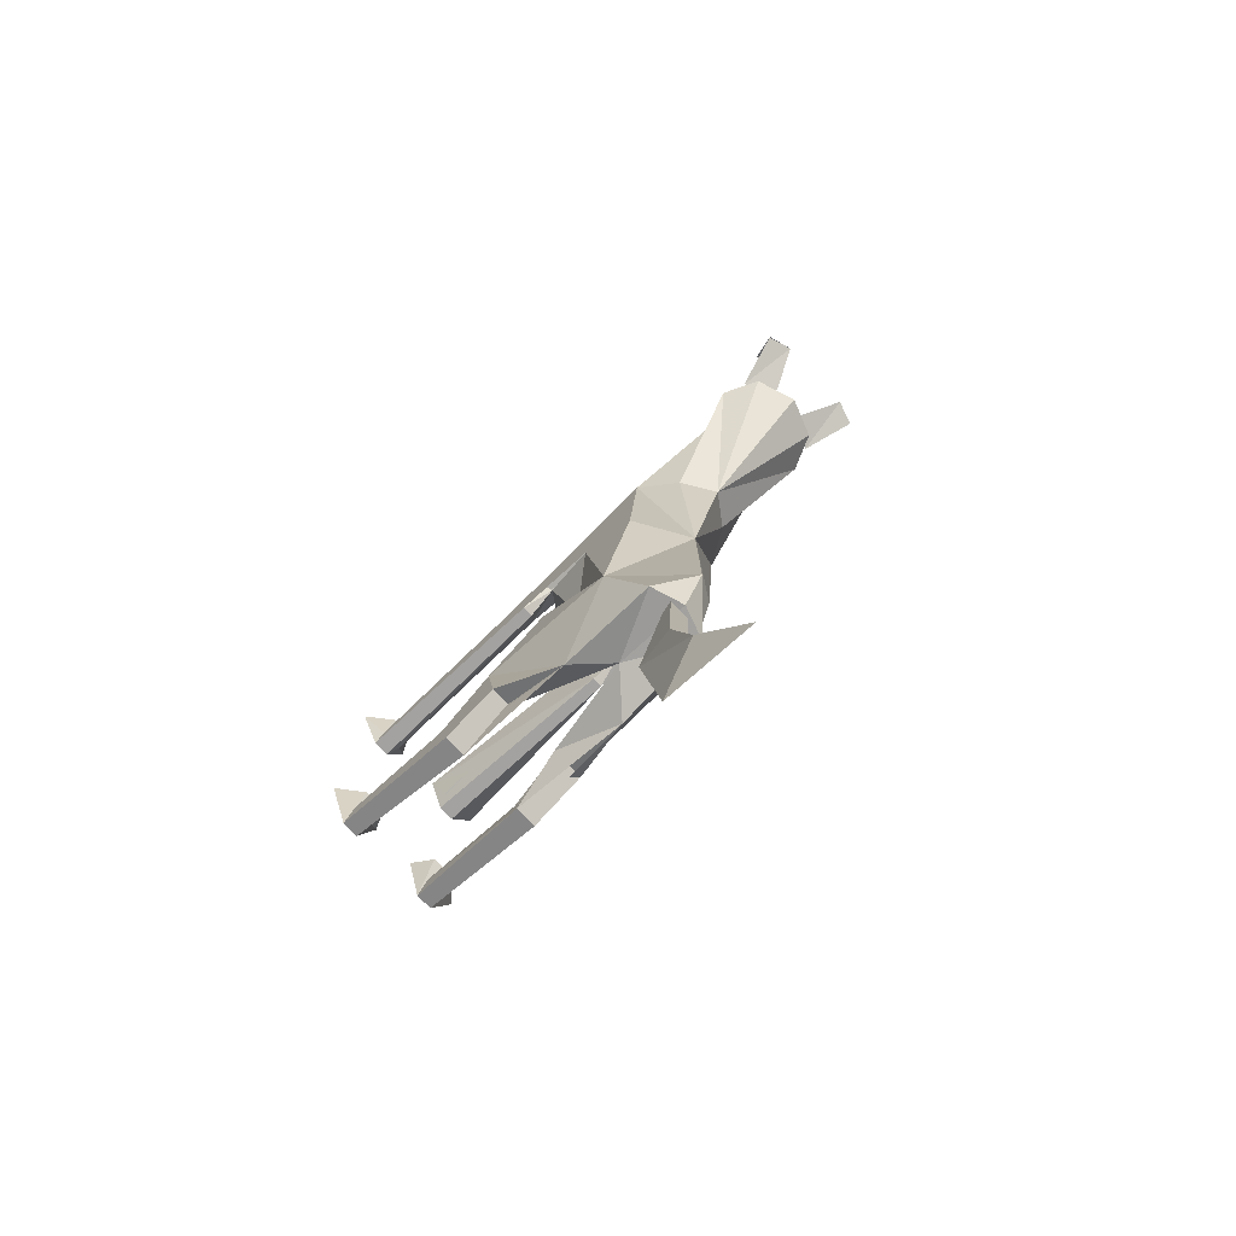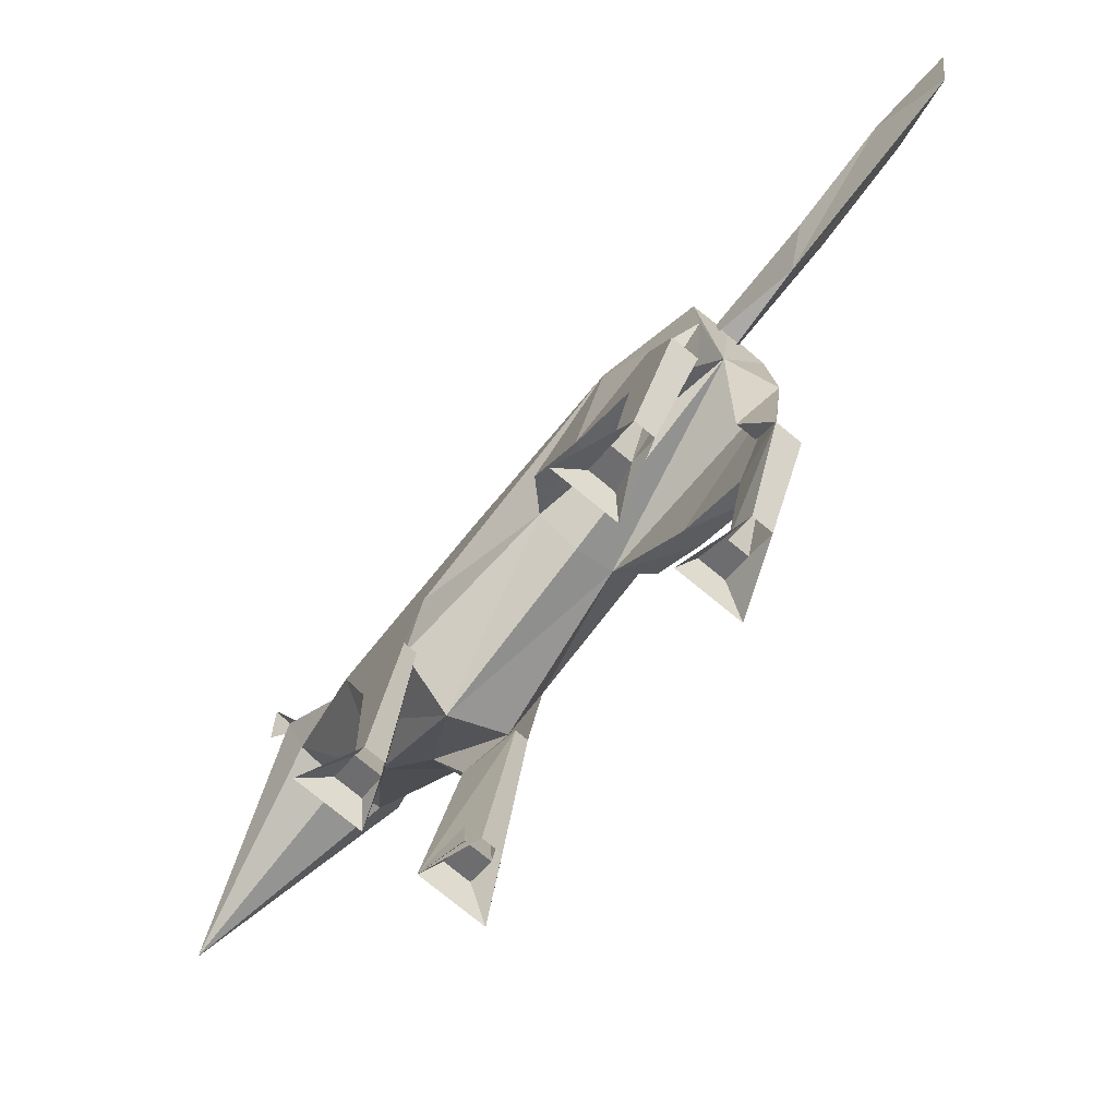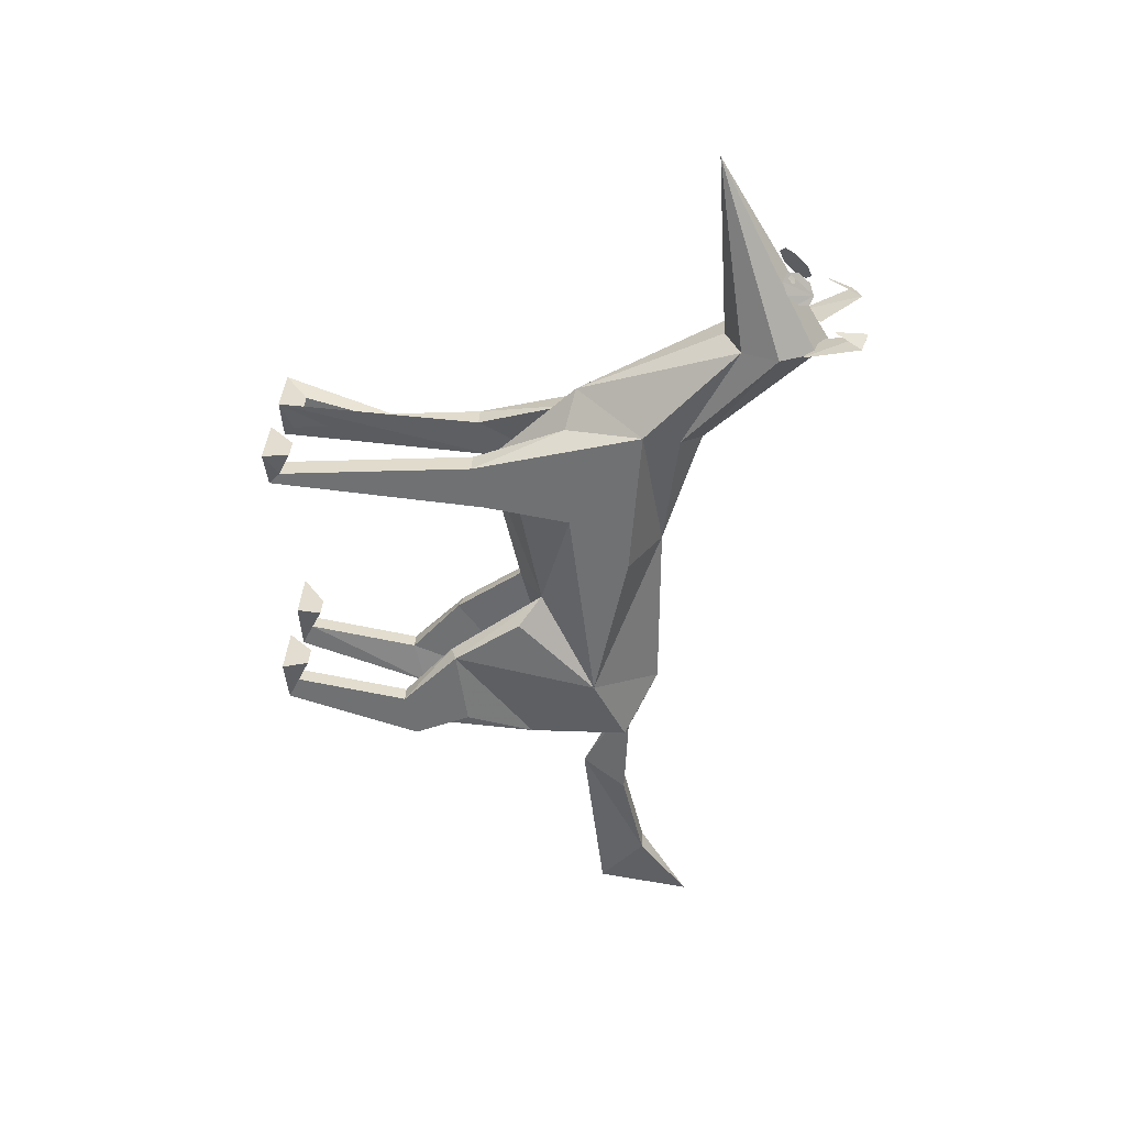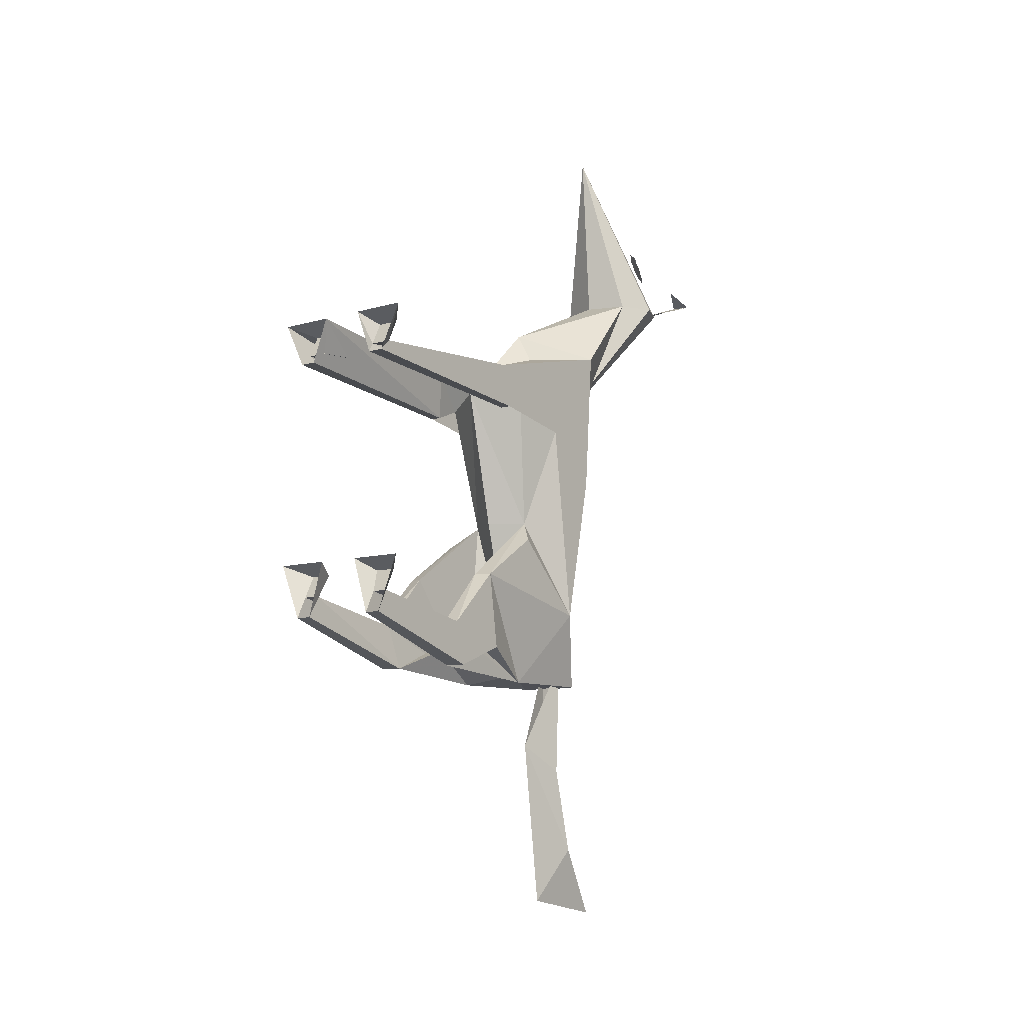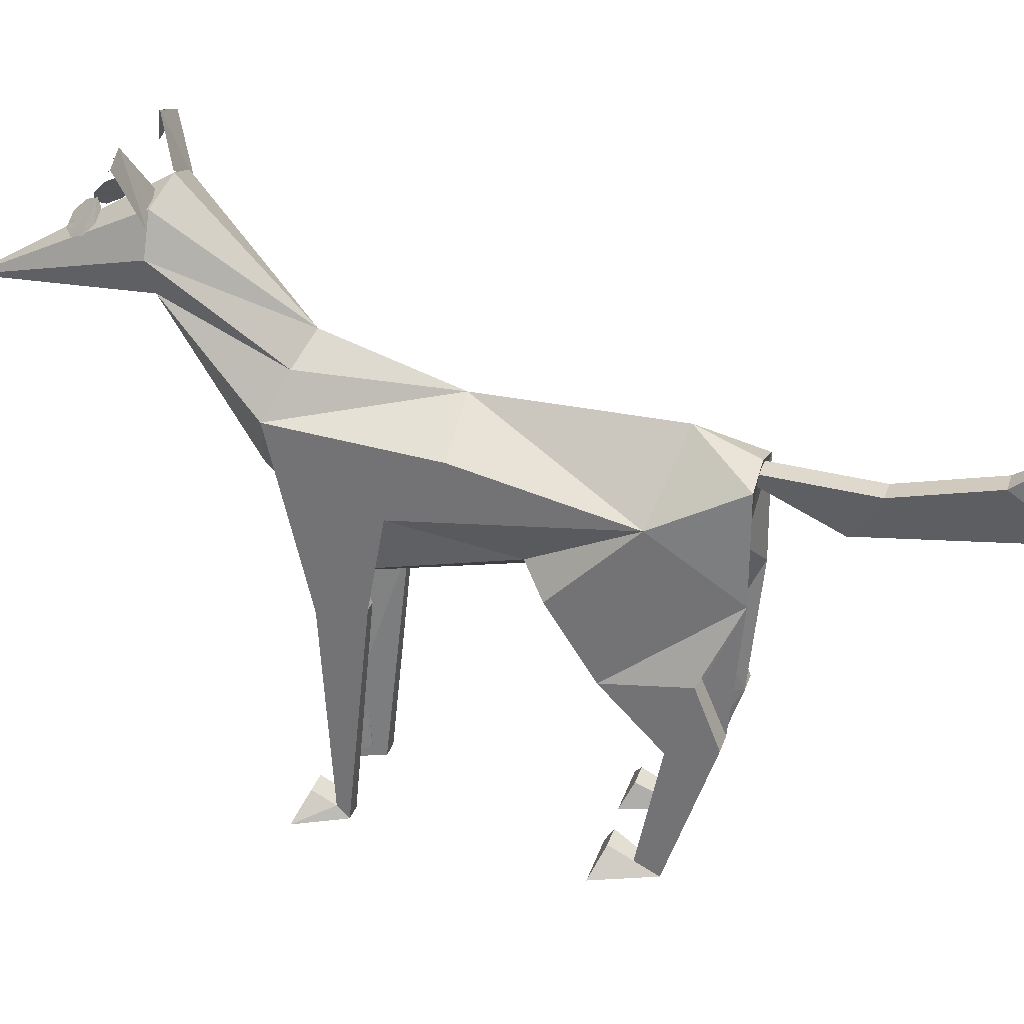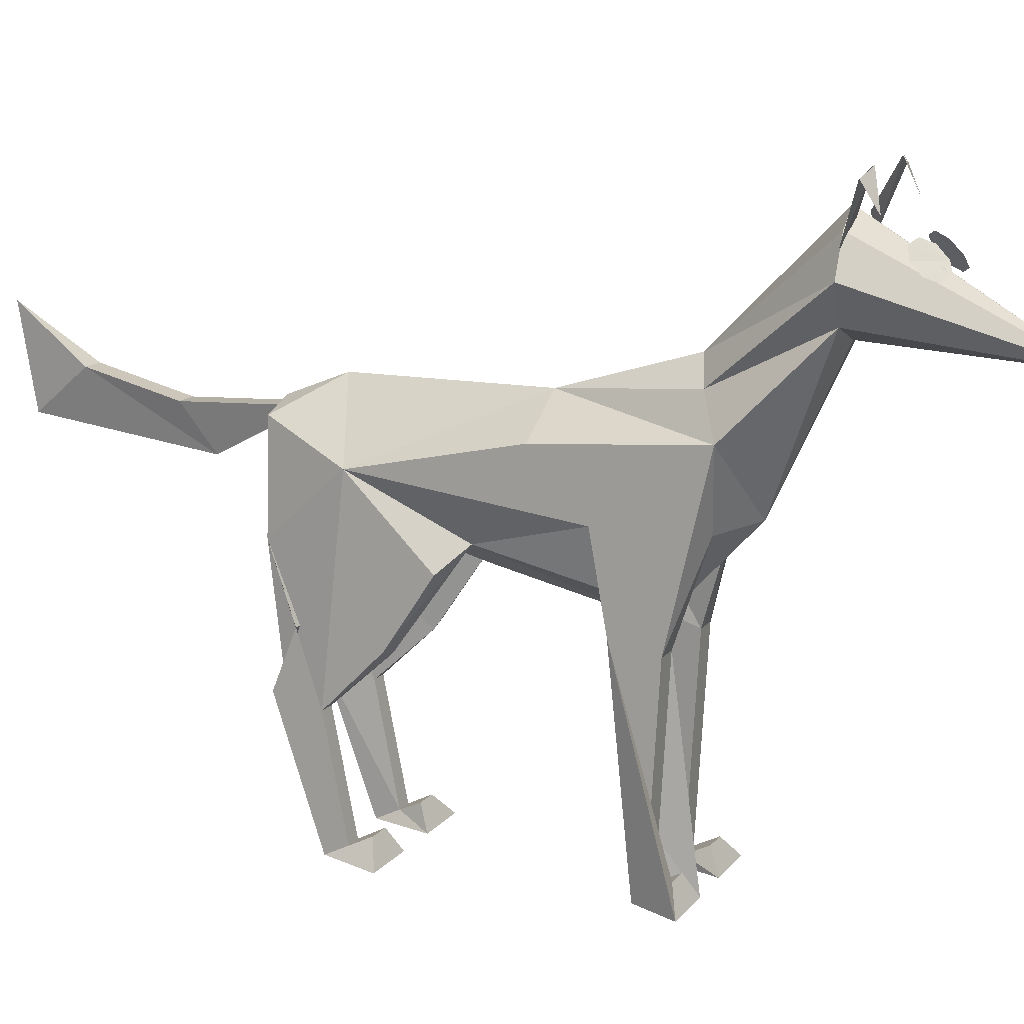
<metadata>
{"format":"obj","ext":"obj","renderer":"f3d","projection":"perspective","resolution":1024,"background":"white","views":[{"elev":-77.6,"azim":133.5,"up":"+Z"},{"elev":-78.4,"azim":140.9,"up":"+Y"},{"elev":34.6,"azim":92.7,"up":"+Z"},{"elev":-9.3,"azim":37.8,"up":"+Z"},{"elev":30.6,"azim":106.9,"up":"+Y"},{"elev":13.2,"azim":-66.5,"up":"+Y"}]}
</metadata>
<code>
v 0.06324 0.2349 0.2772
v 0.04546 0.1963 0.2766
v -0.05019 0.2595 0.2778
v 0.06324 0.09636 0.1803
v -0.0416 0.1963 0.2766
v 0.001928 0.02279 0.2048
v 0.06324 0.0841 0.01477
v 0.03872 0.0841 -0.2427
v 0.03872 -0.02626 -0.2427
v 0.03872 -0.014 -0.04654
v 0.06324 -0.03853 -0.07107
v 0.06324 -0.09984 -0.206
v 0.06324 -0.1611 -0.2305
v 0.06324 -0.2838 -0.1324
v 0.05404 -0.04159 0.1018
v 0.08776 -0.3083 0.1619
v 0.06324 -0.08757 0.1374
v 0.06324 -0.04466 0.1049
v 0.02829 0.01175 0.168
v 0.03872 -0.08757 0.1374
v 0.02645 -0.3083 0.1619
v 0.04485 -0.3083 0.1129
v 0.001928 0.01053 -0.2305
v 0.03872 -0.09984 -0.206
v 0.04485 -0.3083 -0.1814
v 0.04485 -0.1182 -0.1201
v 0.03872 -0.2838 -0.1324
v -0.04099 -0.02626 -0.2427
v -0.04099 -0.3083 -0.1814
v -0.03486 -0.2838 -0.1324
v -0.04099 -0.296 -0.1569
v -0.04099 -0.1734 -0.1814
v -0.03486 -0.014 -0.04654
v -0.08391 -0.3083 -0.1201
v -0.05938 -0.2838 -0.1324
v -0.05938 -0.296 -0.1569
v -0.05938 -0.1734 -0.1814
v -0.05938 -0.1121 -0.1201
v -0.05938 -0.03853 -0.07107
v -0.05938 -0.3083 -0.1814
v -0.03486 0.0841 -0.2427
v -0.03486 -0.08757 0.1374
v -0.0226 -0.3083 0.1619
v -0.05938 0.09636 0.1803
v -0.05938 -0.2838 0.1497
v -0.05938 0.04731 -0.1569
v 0.001928 0.1209 0.01477
v 0.01419 0.09023 -0.2121
v -0.01033 0.09023 -0.2121
v -0.01033 0.0841 -0.347
v 0.01419 0.1086 -0.4451
v 0.001928 0.1638 -0.5248
v -0.05938 0.2349 0.2772
v 0.001928 0.2895 0.2723
v 0.04546 0.2736 0.2778
v 0.001928 0.1797 0.276
v 0.001928 0.1669 0.4752
v 0.02216 0.2821 0.2821
v 0.05404 0.2595 0.2778
v 0.06324 0.2895 0.3121
v 0.07121 0.3171 0.2974
v 0.04485 0.3251 0.3011
v -0.05938 0.2895 0.3121
v -0.04099 0.3257 0.3011
v -0.06736 0.3171 0.2974
v -0.0183 0.2821 0.2821
v 0.03688 0.1368 0.1613
v -0.03302 0.1368 0.1613
v 0.001928 0.1614 0.1484
v -0.0416 0.2736 0.2778
v 0.06324 0.04731 -0.1569
v 0.001928 0.1209 -0.1814
v 0.06324 -0.1121 -0.1201
v 0.06324 -0.3083 -0.1814
v 0.08776 -0.3083 -0.1201
v 0.06324 -0.296 -0.1569
v 0.06324 -0.1734 -0.1814
v 0.001928 -0.07531 0.1129
v 0.06324 -0.07531 0.08834
v 0.06324 -0.3083 0.1129
v 0.06324 -0.2838 0.1497
v 0.06324 -0.296 0.1251
v 0.06324 0.0185 0.07118
v 0.03872 -0.296 0.1251
v 0.03872 -0.2838 0.1497
v 0.05098 -0.07531 0.08834
v 0.03872 -0.1611 -0.2305
v 0.04485 -0.1734 -0.1814
v 0.04485 -0.296 -0.1569
v 0.02645 -0.3083 -0.1201
v -0.0226 -0.09984 -0.206
v -0.03486 -0.1611 -0.2305
v -0.0226 -0.3083 -0.1201
v -0.04099 -0.1182 -0.1201
v -0.05938 -0.1611 -0.2305
v -0.05938 -0.09984 -0.206
v 0.001928 0.09636 -0.2427
v 0.001928 -0.03853 -0.04654
v -0.02444 0.01175 0.168
v -0.05019 -0.04159 0.1018
v -0.04712 -0.07531 0.08834
v -0.03486 -0.2838 0.1497
v -0.03486 -0.296 0.1251
v -0.04099 -0.3083 0.1129
v -0.05938 -0.07531 0.08834
v -0.05938 -0.3083 0.1129
v -0.05938 -0.04466 0.1049
v -0.05938 0.0185 0.07118
v -0.05938 -0.296 0.1251
v -0.08391 -0.3083 0.1619
v -0.05938 -0.08757 0.1374
v -0.05938 0.0841 0.01477
v 0.01419 0.0841 -0.347
v -0.01033 0.1086 -0.4451
v 0.001928 0.03505 -0.3163
v 0.04485 0.3257 0.3017
v 0.07121 0.3177 0.298
v 0.06324 0.2895 0.3127
v -0.06736 0.3171 0.298
v -0.04099 0.3257 0.3017
v -0.05938 0.2895 0.3127
v 0.07121 0.3171 0.2968
v 0.04485 0.3257 0.3005
v 0.02216 0.2821 0.2815
v 0.05404 0.2595 0.2772
v -0.0183 0.2821 0.2815
v -0.04099 0.3257 0.3005
v -0.06736 0.3171 0.2968
v -0.05019 0.2595 0.2772
v -0.02934 0.2478 0.352
v -0.03118 0.2404 0.3581
v -0.03302 0.2441 0.3532
v -0.02689 0.2429 0.36
v -0.02628 0.2472 0.3563
v 0.0332 0.2478 0.352
v 0.03688 0.2441 0.3532
v 0.03504 0.2404 0.3587
v 0.03074 0.2429 0.36
v 0.03013 0.2472 0.3563
v 0.02093 0.2637 0.3459
v 0.02523 0.2686 0.3336
v 0.0332 0.2637 0.3268
v 0.03994 0.2515 0.3305
v 0.04239 0.2398 0.3422
v 0.0381 0.2349 0.3551
v 0.02952 0.2398 0.3624
v 0.03013 0.2398 0.3618
v 0.02277 0.2515 0.3581
v -0.01708 0.2637 0.3459
v -0.02137 0.2686 0.3336
v -0.02934 0.2637 0.3268
v -0.03609 0.2515 0.3305
v -0.03854 0.2398 0.3422
v -0.03425 0.2349 0.3551
v -0.02566 0.2398 0.3624
v -0.02628 0.2398 0.3618
v -0.01892 0.2515 0.3581
v -0.02628 0.2398 0.3624
v -0.02628 0.2398 0.363
v -0.03425 0.2349 0.3557
v -0.03854 0.2398 0.3428
v -0.03609 0.2515 0.3311
v -0.02934 0.2637 0.3275
v -0.02137 0.2686 0.3342
v -0.01708 0.2637 0.3465
v -0.01892 0.2515 0.3587
v 0.0332 0.2637 0.3275
v 0.03994 0.2515 0.3311
v 0.04239 0.2398 0.3428
v 0.0381 0.2349 0.3557
v 0.03013 0.2398 0.363
v 0.03013 0.2398 0.3624
v 0.02277 0.2515 0.3587
v 0.02093 0.2637 0.3465
v 0.02523 0.2686 0.3342
v 0.001928 0.05957 -0.5064
f 118 117 116
f 129 128 127
f 125 124 123
f 121 120 119
f 59 61 62
f 28 33 94
f 31 29 92
f 30 93 29
f 30 35 34
f 31 36 35
f 32 37 36
f 94 38 37
f 33 39 38
f 40 95 92
f 91 92 95
f 91 96 28
f 23 28 41
f 23 33 28
f 37 38 39
f 95 40 36
f 40 34 35
f 98 33 23
f 78 33 98
f 42 101 100
f 43 104 101
f 44 99 6
f 101 104 106
f 100 101 105
f 108 100 99
f 102 103 109
f 43 102 45
f 103 42 111
f 99 111 42
f 99 44 111
f 105 106 110
f 105 111 44
f 33 100 108
f 78 100 33
f 46 33 108
f 78 6 99
f 39 33 46
f 97 41 72
f 28 46 41
f 41 46 72
f 44 68 47
f 46 112 47
f 72 46 47
f 9 24 87
f 87 25 89
f 90 27 89
f 27 90 75
f 89 27 14
f 88 89 76
f 26 88 77
f 10 26 73
f 74 25 87
f 24 12 13
f 24 23 9
f 23 97 8
f 73 77 13
f 77 76 74
f 76 14 75
f 23 9 10
f 98 23 10
f 78 98 10
f 20 19 15
f 21 85 84
f 84 20 86
f 4 6 19
f 86 79 80
f 15 18 79
f 83 4 19
f 85 81 82
f 21 16 81
f 84 82 17
f 19 20 17
f 19 17 4
f 79 17 82
f 82 81 16
f 79 18 83
f 10 83 15
f 78 10 15
f 71 7 4
f 78 15 19
f 11 71 10
f 97 72 8
f 9 8 71
f 8 72 71
f 4 7 47
f 71 47 7
f 72 47 71
f 47 69 67
f 47 68 69
f 6 4 2
f 57 53 5
f 57 5 56
f 57 56 2
f 57 2 1
f 57 1 55
f 57 55 54
f 57 54 70
f 57 70 53
f 69 55 1
f 69 54 55
f 69 70 54
f 60 62 61
f 3 66 64
f 63 65 64
f 67 2 4
f 67 1 2
f 69 68 53
f 68 44 5
f 68 5 53
f 6 56 5
f 135 139 138
f 130 132 131
f 166 165 164
f 175 174 173
f 141 142 143
f 157 156 155
f 48 113 50
f 113 51 114
f 51 52 114
f 52 51 176
f 114 52 176
f 115 176 51
f 115 50 114
f 115 113 48
f 49 50 115
f 129 127 126
f 125 123 122
f 59 62 58
f 28 94 32
f 28 32 92
f 28 92 91
f 31 92 32
f 30 29 31
f 30 34 93
f 31 35 30
f 32 36 31
f 94 37 32
f 33 38 94
f 40 92 29
f 91 95 96
f 91 28 23
f 23 41 97
f 37 39 46
f 37 46 28
f 37 28 96
f 37 96 95
f 95 36 37
f 40 35 36
f 42 100 99
f 43 101 42
f 43 42 103
f 43 103 102
f 101 106 105
f 100 105 107
f 108 99 44
f 102 109 45
f 43 45 110
f 103 111 109
f 105 110 45
f 105 45 109
f 105 109 111
f 105 44 108
f 105 108 107
f 46 108 44
f 46 44 112
f 78 99 100
f 44 47 112
f 9 87 88
f 9 88 26
f 9 26 10
f 87 89 88
f 90 89 25
f 27 75 14
f 89 14 76
f 88 76 77
f 26 77 73
f 10 73 11
f 74 87 13
f 24 13 87
f 24 9 12
f 23 8 9
f 73 13 12
f 73 12 9
f 73 9 71
f 73 71 11
f 77 74 13
f 76 75 74
f 20 15 86
f 21 84 22
f 84 86 22
f 86 80 22
f 15 79 86
f 83 19 15
f 85 82 84
f 21 81 85
f 84 17 20
f 79 82 80
f 82 16 80
f 79 83 4
f 79 4 17
f 71 4 83
f 71 83 10
f 78 19 6
f 4 47 67
f 6 2 56
f 69 1 67
f 3 64 65
f 69 53 70
f 6 5 44
f 135 138 137
f 135 137 136
f 130 131 133
f 130 133 134
f 166 164 163
f 166 163 162
f 166 162 161
f 166 161 160
f 166 160 159
f 166 159 158
f 175 173 172
f 175 172 171
f 175 171 170
f 175 170 169
f 175 169 168
f 175 168 167
f 141 143 144
f 141 144 145
f 141 145 146
f 141 146 147
f 141 147 148
f 141 148 140
f 157 155 154
f 157 154 153
f 157 153 152
f 157 152 151
f 157 151 150
f 157 150 149
f 48 50 49
f 113 114 50
f 115 51 113
f 115 114 176

</code>
